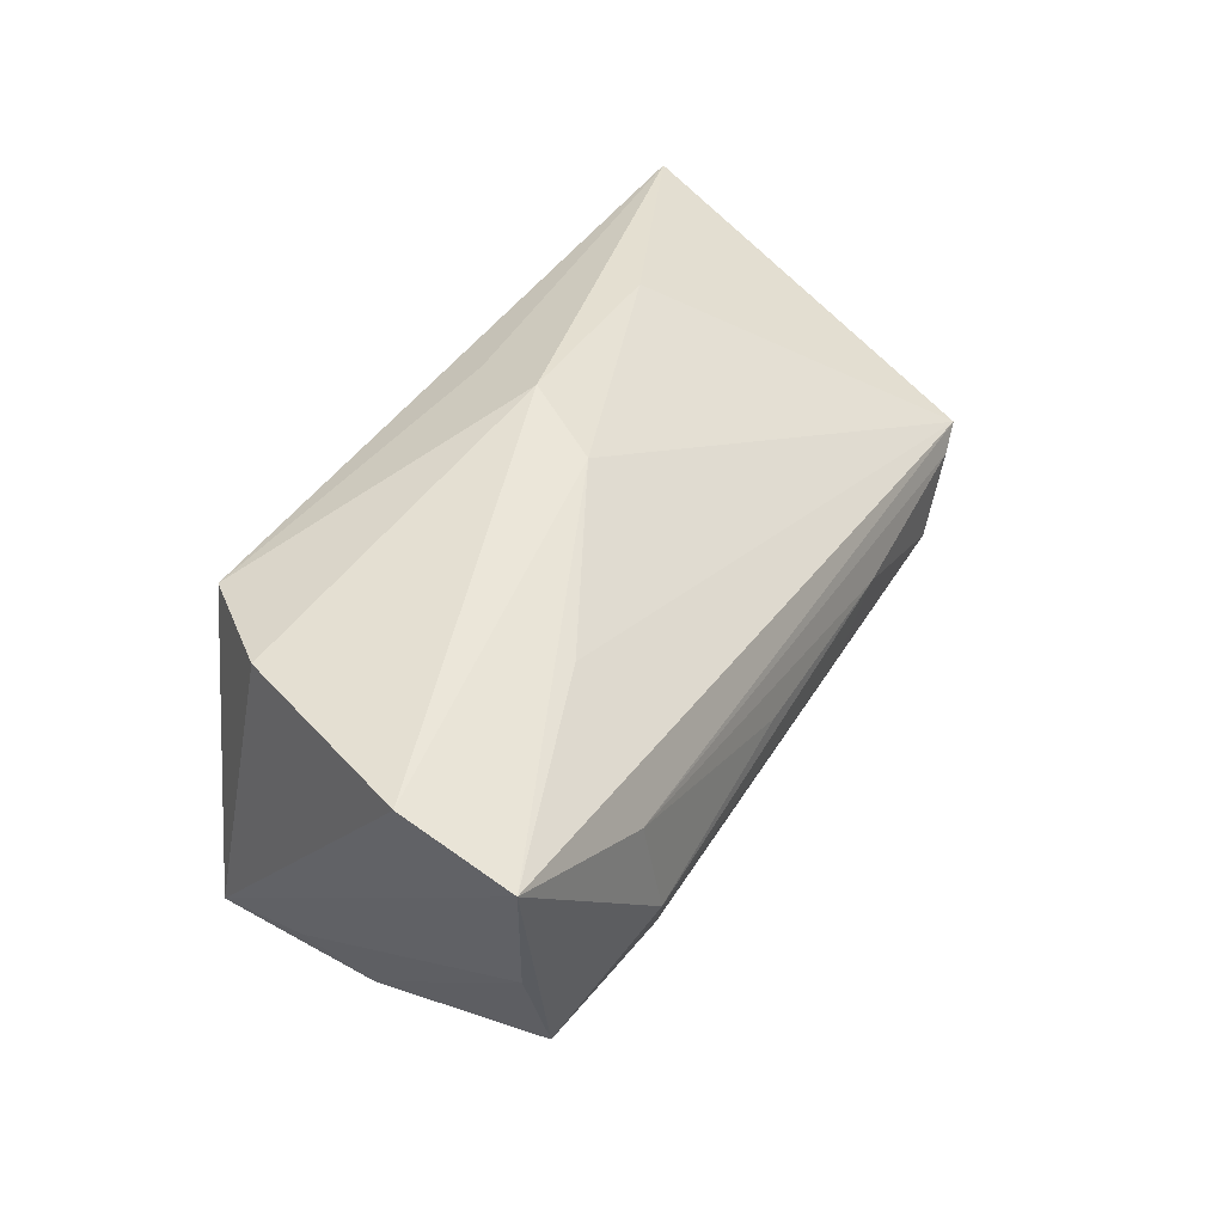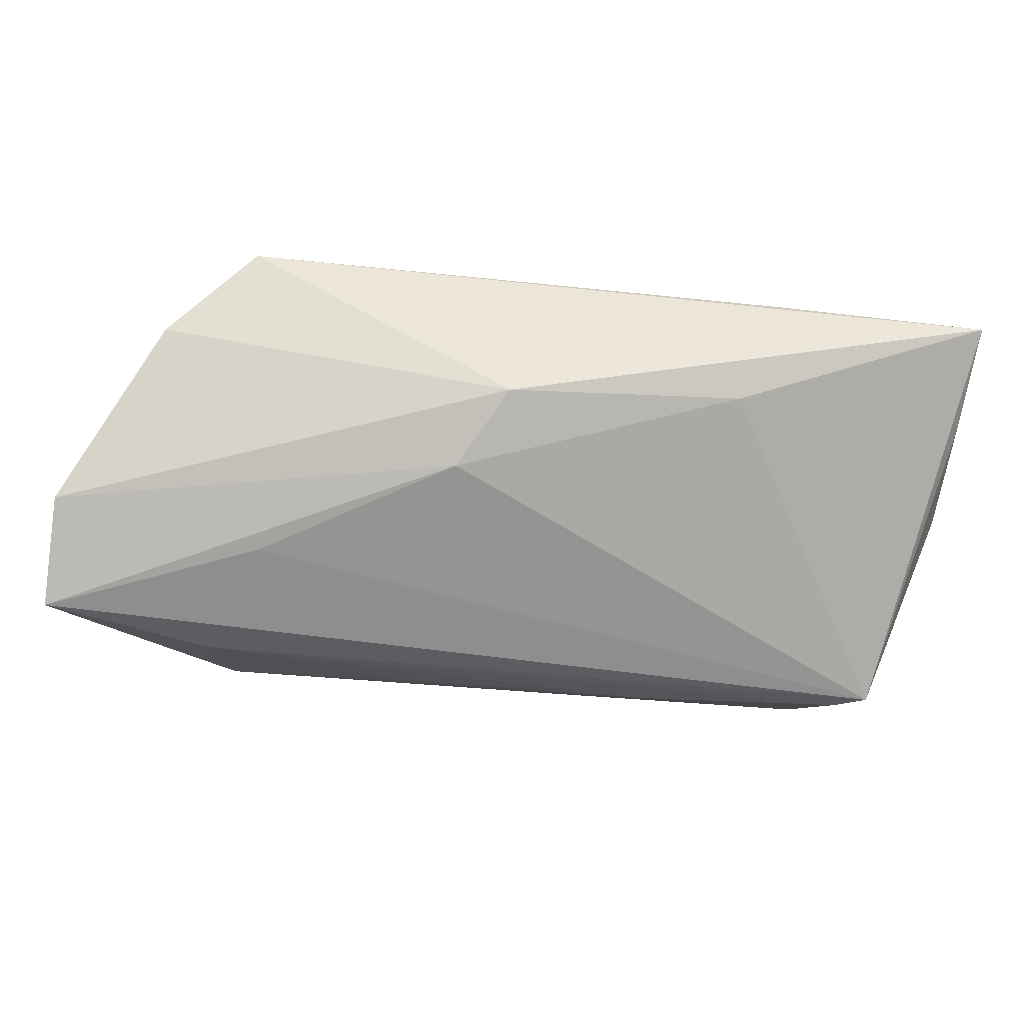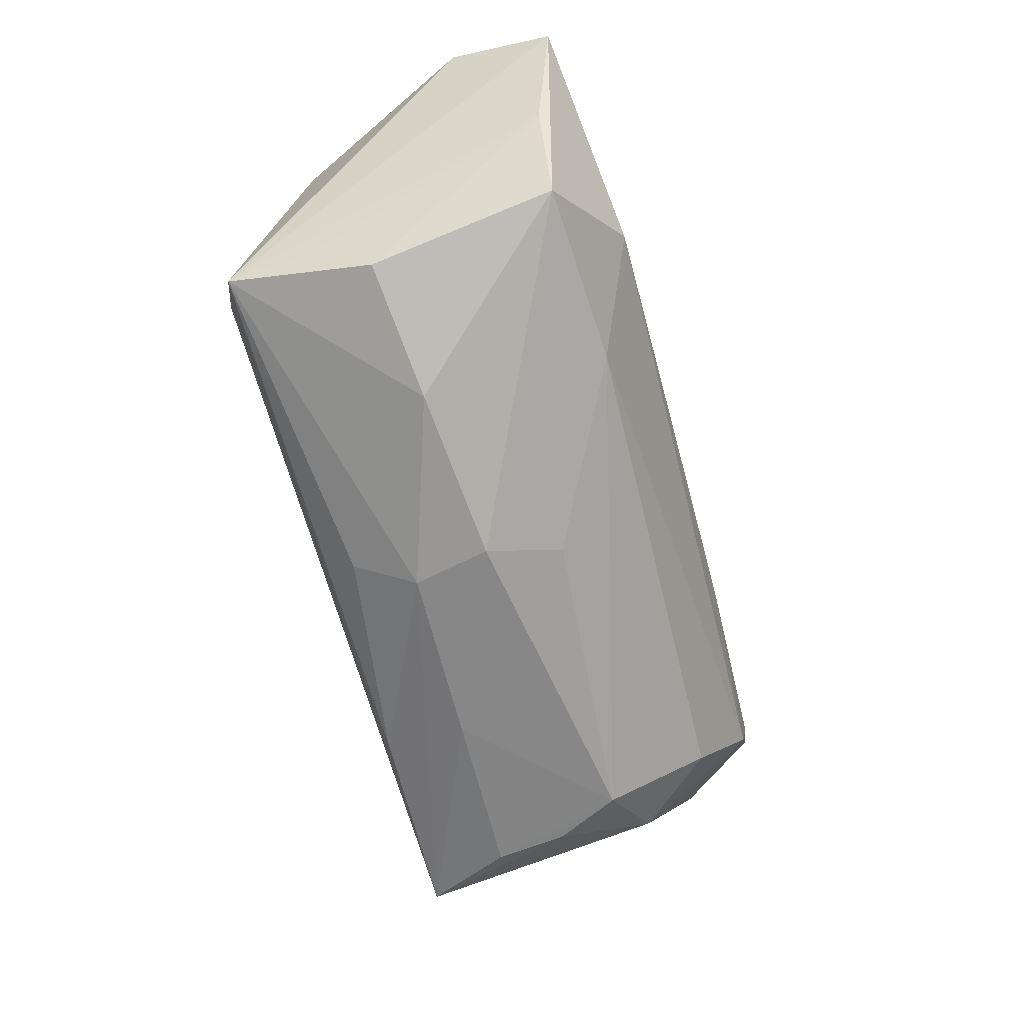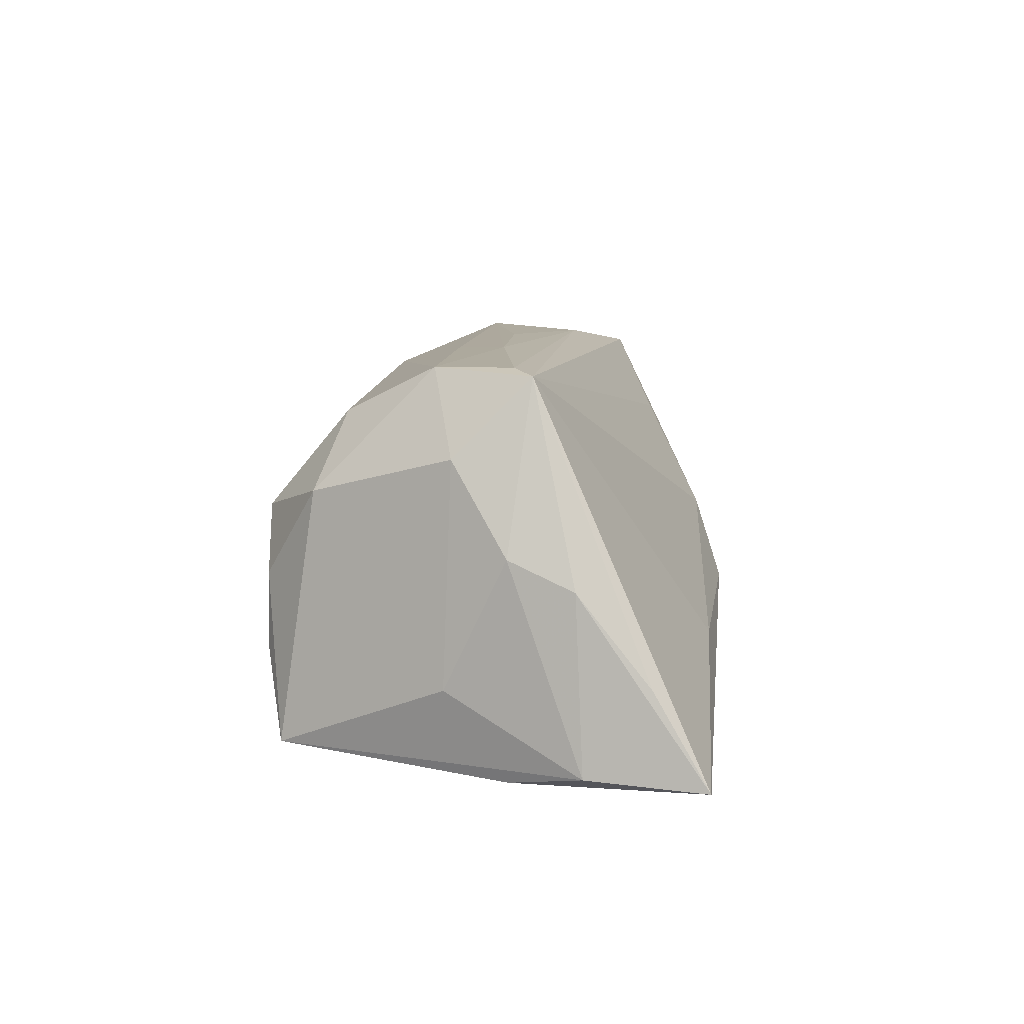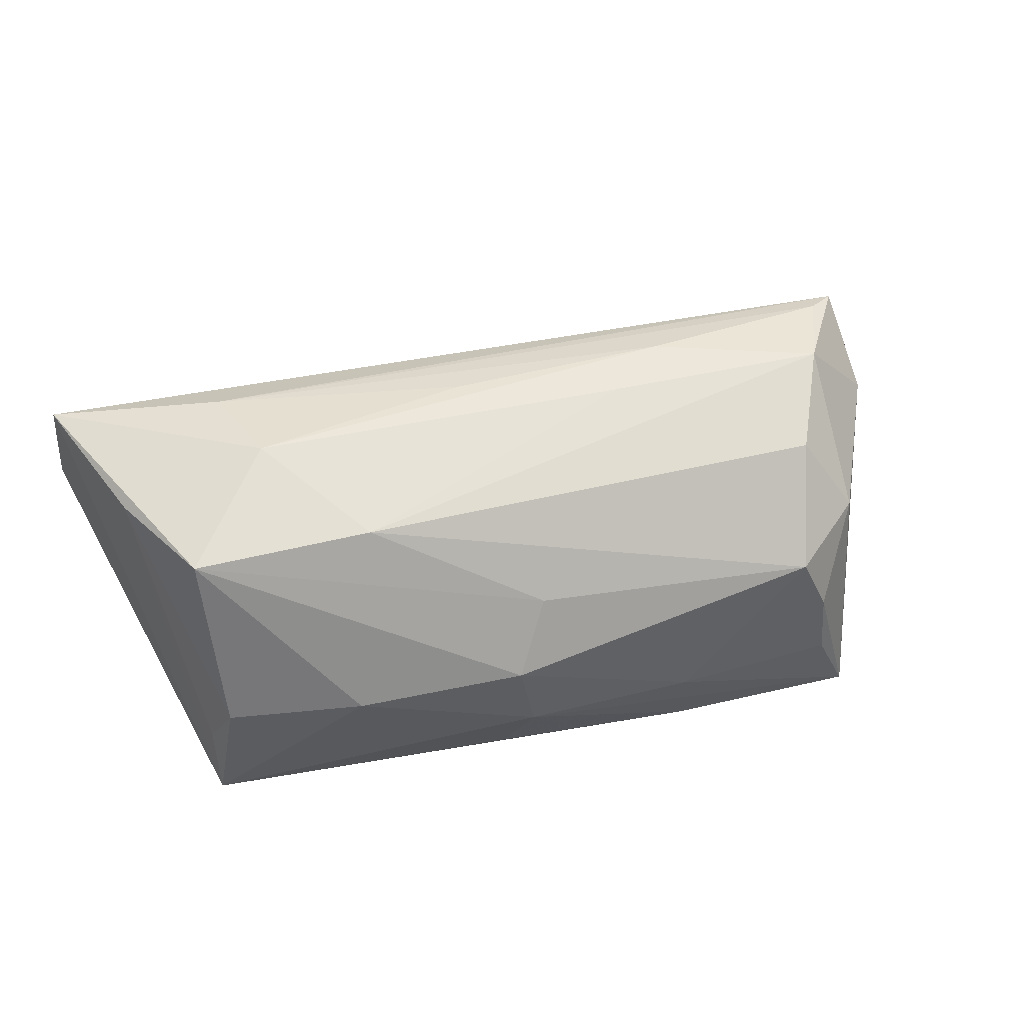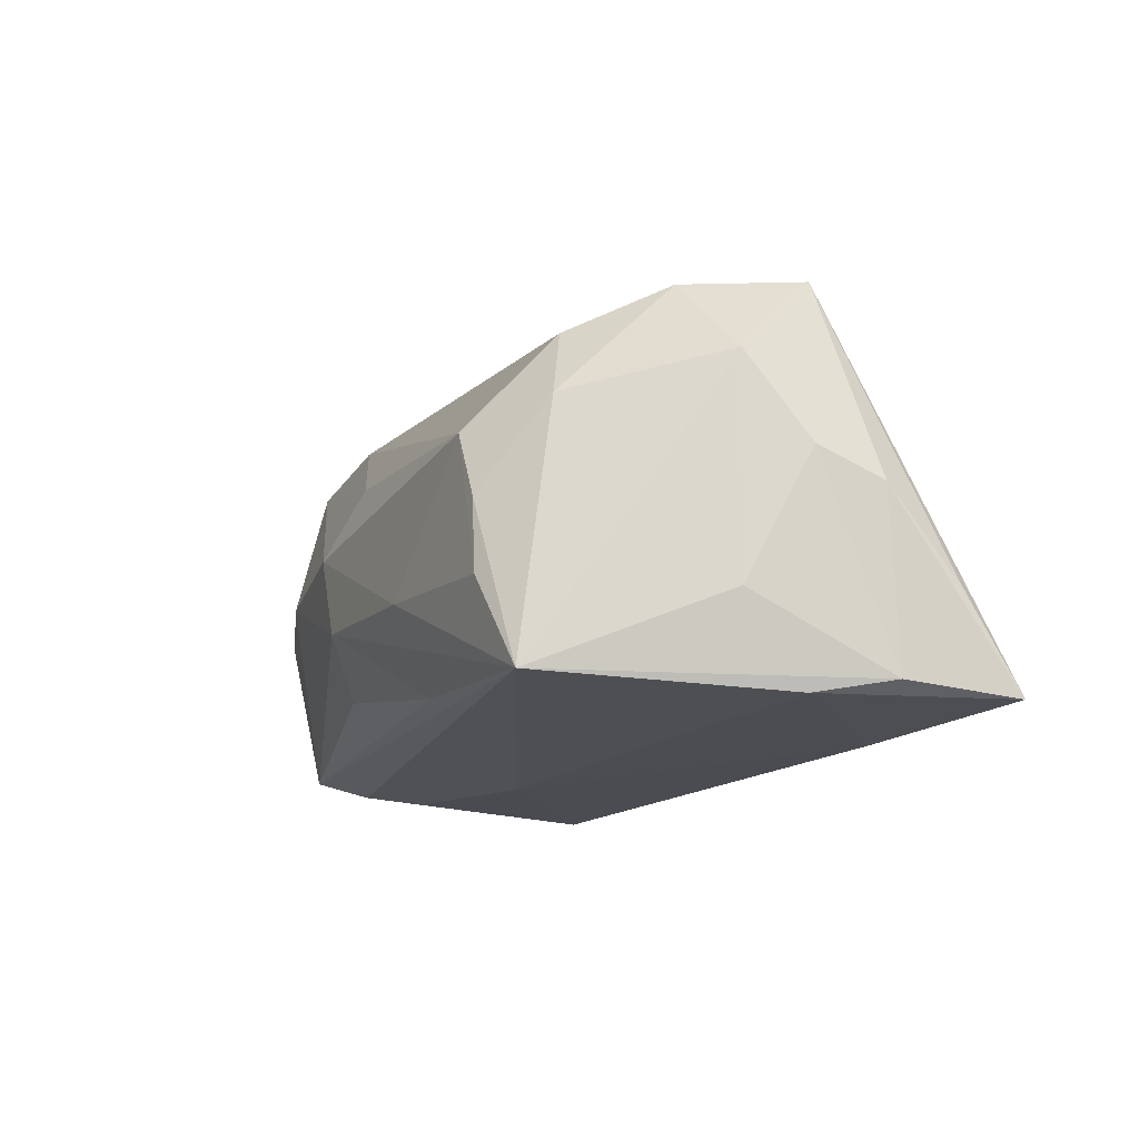
<metadata>
{"format":"obj","ext":"obj","renderer":"f3d","projection":"perspective","resolution":1024,"background":"white","views":[{"elev":38.5,"azim":-60.2,"up":"+Y"},{"elev":76.7,"azim":6.9,"up":"+Y"},{"elev":-62.5,"azim":-72.5,"up":"+Y"},{"elev":6.2,"azim":92.3,"up":"+Z"},{"elev":42.7,"azim":-21.6,"up":"+Z"},{"elev":-15.4,"azim":63.5,"up":"+Z"}]}
</metadata>
<code>
v -0.02516 -0.01697 0.02297
v -0.04772 -0.01445 -0.0077
v 0.05599 0.009657 -0.0001568
v 0.04126 -0.007003 0.02429
v -0.009792 -0.02853 0.00268
v -0.007744 -0.02785 -0.006926
v 0.05766 0.02478 -0.02235
v 0.05181 0.001991 -0.02269
v 0.03451 -0.02802 -0.001005
v 0.0209 0.0002063 0.02616
v -0.03457 -0.003407 0.02866
v -0.005314 -0.02492 0.01117
v 0.03486 -0.018 0.0189
v 0.0561 0.01053 -0.02125
v 0.05449 0.001968 0.003282
v 0.04996 0.00474 0.02352
v -0.04746 -0.01459 -0.01822
v 0.05672 0.01824 -0.01092
v 0.03079 -0.02812 0.007056
v -0.007018 0.0004775 0.02736
v -0.0008923 0.02933 -0.00587
v -0.03009 0.02043 0.01612
v -0.05688 0.02072 0.01263
v -0.05208 -0.001311 0.0228
v -0.0465 0.02078 -0.01113
v 0.04616 0.002488 0.02437
v 0.03213 0.02258 -0.02307
v 0.005078 0.02496 -0.01679
v -0.04675 -0.01494 0.02265
v 0.03525 -0.02804 -0.009734
v 0.01256 -0.005967 0.02595
v -0.03665 0.008708 0.02753
v -0.04586 -0.01942 -7.21e-06
v -0.01294 -0.0003391 -0.02307
v -0.0376 -0.003404 -0.02168
v 0.04061 -0.02156 0.009618
v -0.01027 -0.02385 -0.01461
v 0.05154 -0.005392 -0.01216
v -0.03644 0.01939 -0.02307
v 0.01405 -0.02853 -0.008236
v -0.04237 -0.009432 -0.02049
v 0.0278 0.02619 -0.009113
v -0.0569 0.01619 0.02576
v 0.04069 -0.02578 -0.02064
v -0.006523 0.02637 0.003846
v 0.05076 -0.004474 0.01416
v 0.01592 -0.02466 -0.01902
v -0.03007 -0.02488 0.001412
f 43 29 11
f 39 27 34
f 32 43 11
f 16 43 32
f 29 43 24
f 23 43 45
f 29 24 33
f 20 32 11
f 22 43 16
f 16 45 22
f 22 45 43
f 39 34 35
f 35 41 39
f 34 41 35
f 37 47 6
f 2 33 24
f 29 5 12
f 12 5 19
f 29 33 48
f 48 5 29
f 6 5 48
f 6 47 44
f 44 41 34
f 11 29 1
f 13 4 1
f 29 12 1
f 19 13 1
f 1 12 19
f 7 3 14
f 39 28 7
f 7 27 39
f 33 2 17
f 47 37 17
f 17 48 33
f 17 44 47
f 41 44 17
f 17 37 6
f 6 48 17
f 23 25 17
f 17 43 23
f 39 41 17
f 17 25 39
f 17 24 43
f 17 2 24
f 6 44 40
f 40 44 30
f 40 5 6
f 19 5 40
f 40 30 19
f 38 44 14
f 8 34 27
f 8 44 34
f 27 7 8
f 14 44 8
f 8 7 14
f 19 30 9
f 30 44 9
f 32 20 10
f 10 20 11
f 21 7 28
f 21 28 39
f 39 25 21
f 23 45 21
f 21 25 23
f 16 3 18
f 18 7 16
f 3 7 18
f 36 13 19
f 19 9 36
f 36 4 13
f 36 9 44
f 26 4 16
f 26 10 4
f 16 32 26
f 32 10 26
f 31 10 11
f 4 10 31
f 11 1 31
f 31 1 4
f 42 21 45
f 7 21 42
f 42 45 16
f 16 7 42
f 16 4 46
f 4 36 46
f 44 38 46
f 46 36 44
f 15 3 16
f 16 46 15
f 15 46 38
f 14 3 15
f 15 38 14

</code>
